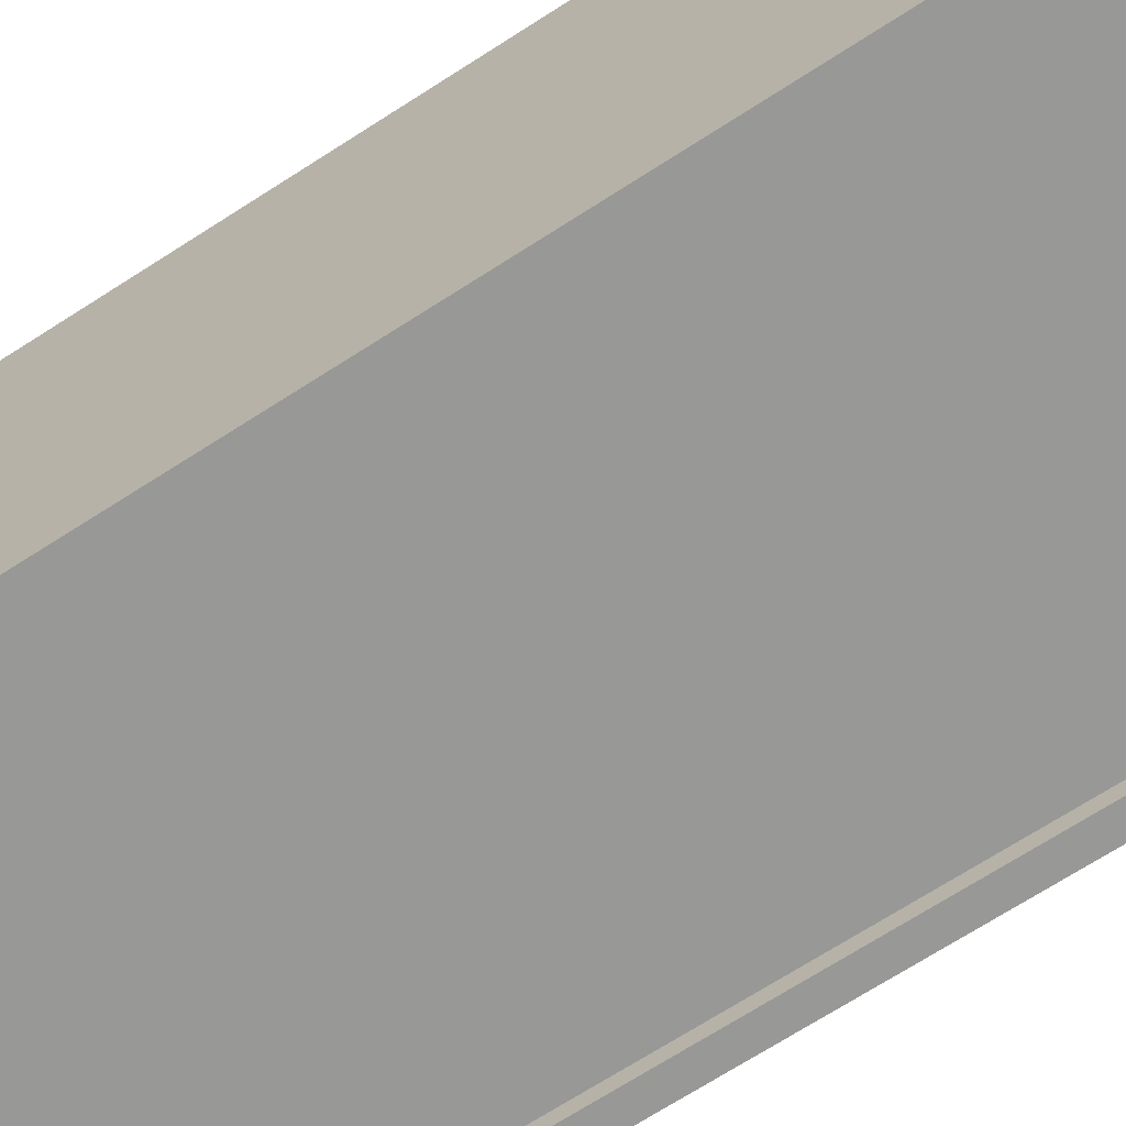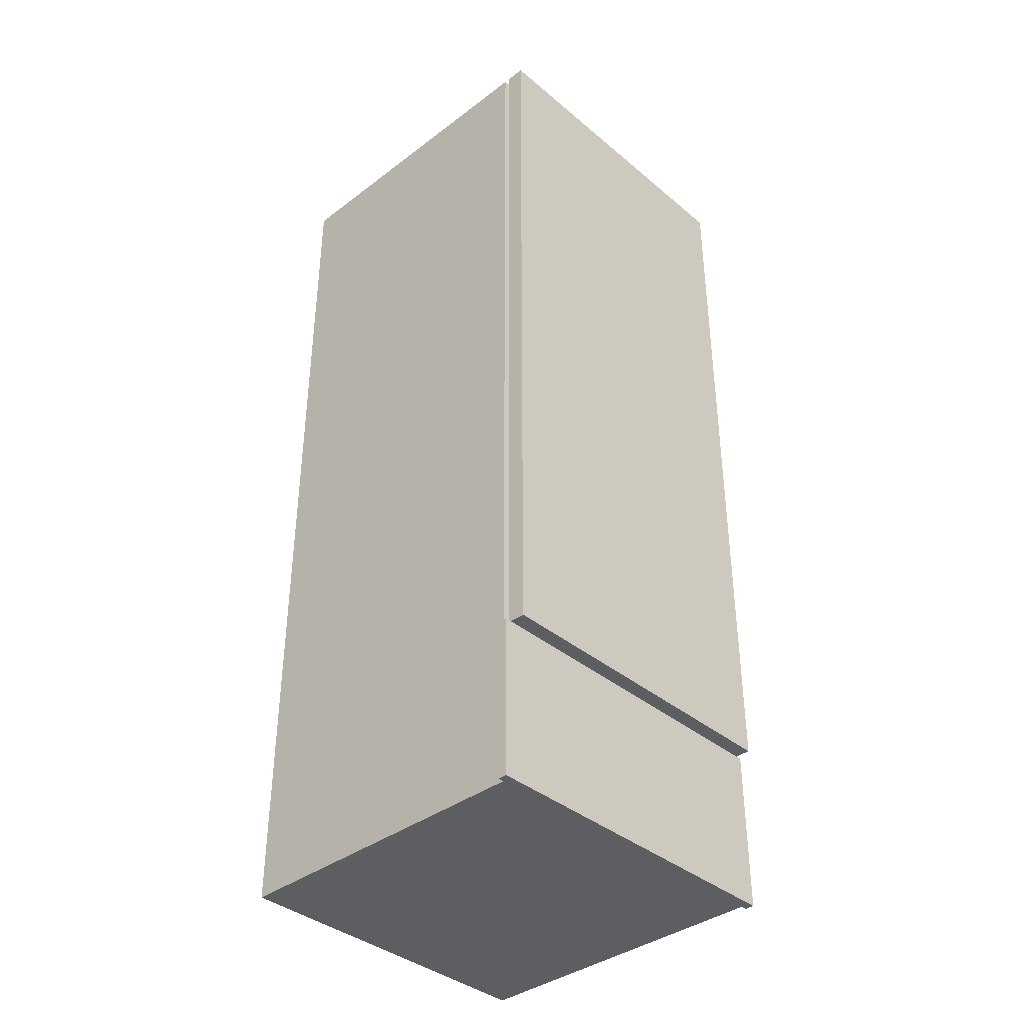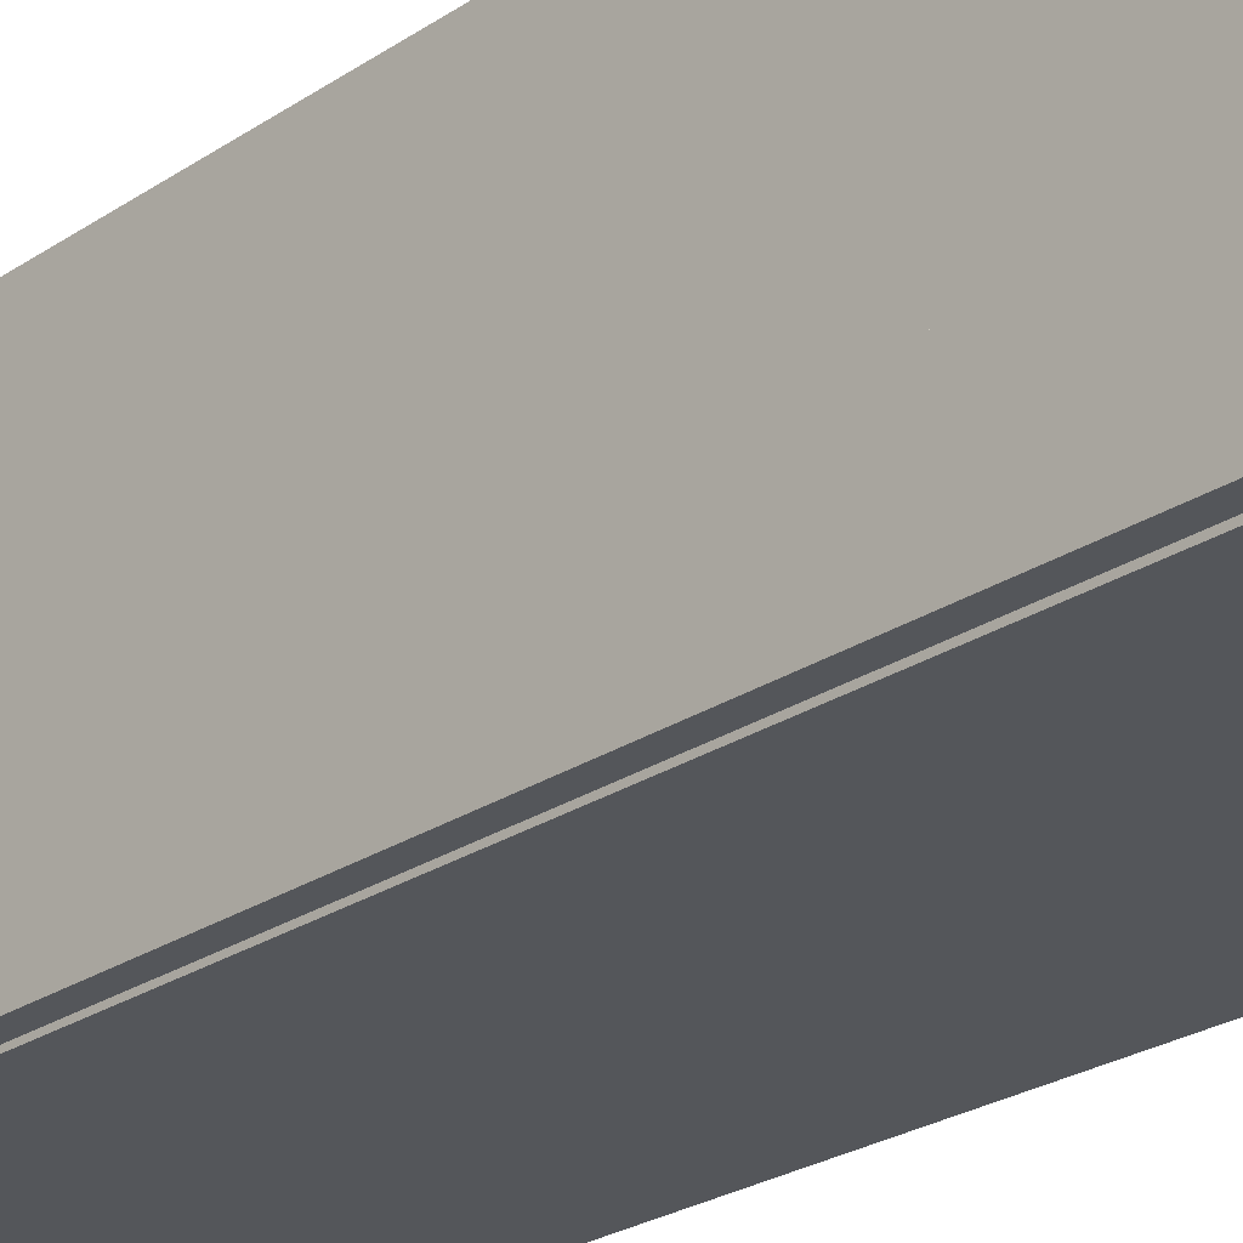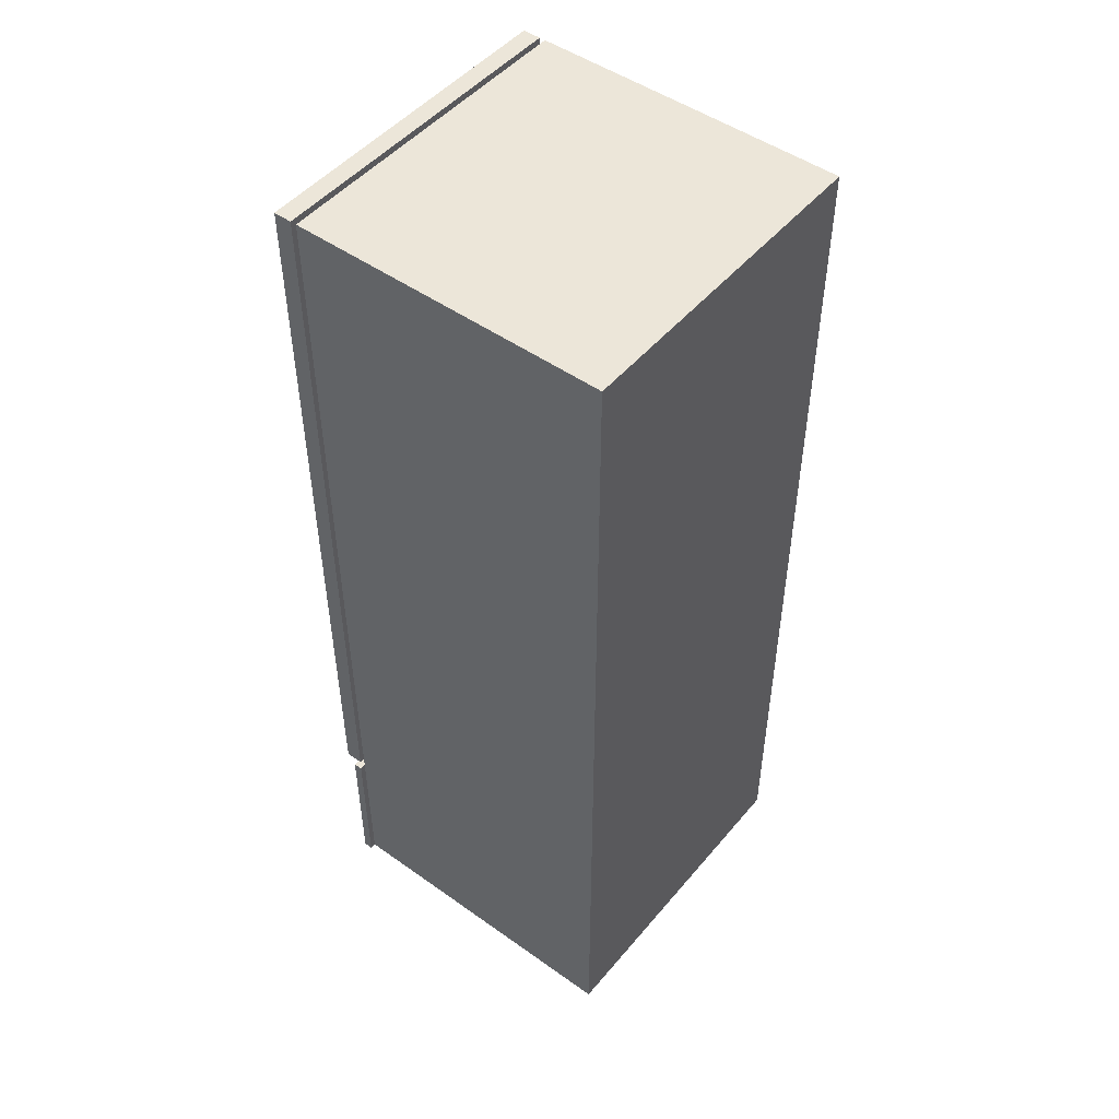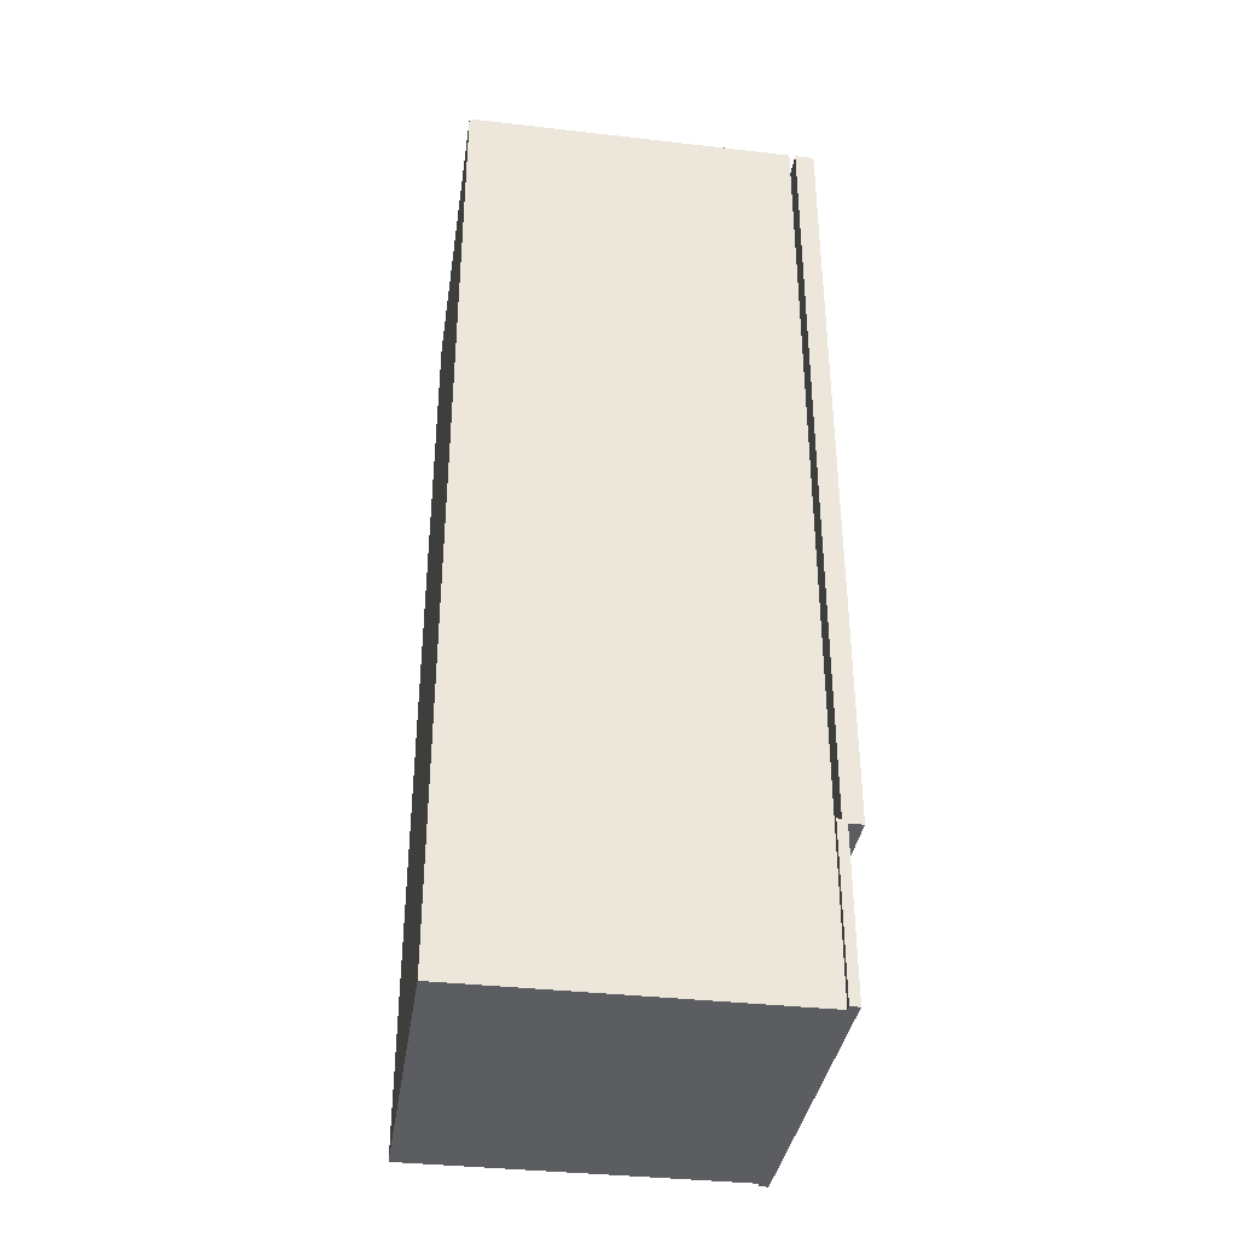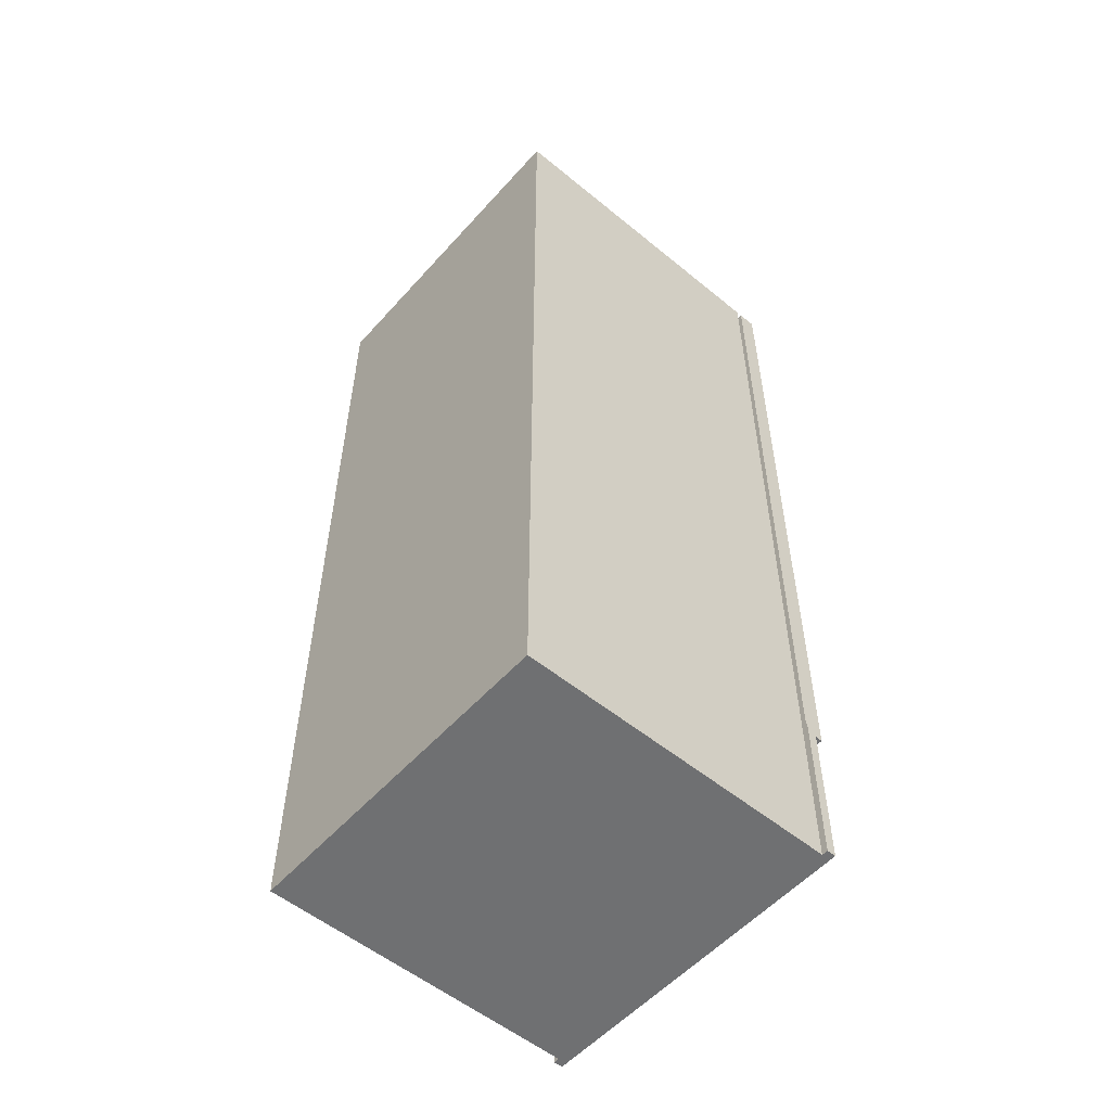
<metadata>
{"format":"obj","ext":"obj","renderer":"f3d","projection":"perspective","resolution":1024,"background":"white","views":[{"elev":-68.5,"azim":-57.0,"up":"+Z"},{"elev":-38.2,"azim":43.6,"up":"+Y"},{"elev":-25.4,"azim":136.8,"up":"+Z"},{"elev":49.1,"azim":-141.8,"up":"+Y"},{"elev":-36.7,"azim":-8.4,"up":"+Y"},{"elev":-54.8,"azim":-40.9,"up":"+Y"}]}
</metadata>
<code>
g _Combined Mesh [EQ-Kitchen_true reach in fridge - body]
v 34.7 0.04233 -34.67
v 34.7 0.3228 -34.67
v 34.7 0.3228 -35.26
v 34.7 0.04233 -35.26
v 34.7 0.3228 -34.67
v 34.69 0.3228 -34.67
v 34.69 0.3228 -35.26
v 34.7 0.3228 -35.26
v 34.69 0.3228 -34.67
v 34.69 0.04233 -34.67
v 34.69 0.04233 -35.26
v 34.69 0.3228 -35.26
v 34.69 0.04233 -34.67
v 34.7 0.04233 -34.67
v 34.7 0.04233 -35.26
v 34.69 0.04233 -35.26
v 34.69 0.3228 -35.26
v 34.69 0.04233 -35.26
v 34.7 0.04233 -35.26
v 34.7 0.3228 -35.26
v 34.7 0.3228 -34.67
v 34.7 0.04233 -34.67
v 34.69 0.04233 -34.67
v 34.69 0.3228 -34.67
v 34.7 1.659 -35.21
v 34.73 1.659 -35.21
v 34.73 1.418 -35.21
v 34.7 1.418 -35.21
v 34.73 1.659 -35.21
v 34.73 1.659 -35.25
v 34.73 1.418 -35.25
v 34.73 1.418 -35.21
v 34.73 1.659 -35.25
v 34.7 1.659 -35.25
v 34.7 1.418 -35.25
v 34.73 1.418 -35.25
v 34.7 1.659 -35.25
v 34.7 1.659 -35.21
v 34.7 1.418 -35.21
v 34.7 1.418 -35.25
v 34.7 1.418 -35.25
v 34.7 1.418 -35.21
v 34.73 1.418 -35.21
v 34.73 1.418 -35.25
v 34.73 1.659 -35.25
v 34.73 1.659 -35.21
v 34.7 1.659 -35.21
v 34.7 1.659 -35.25
v 34.73 1.659 -34.72
v 34.7 1.659 -34.72
v 34.7 1.418 -34.72
v 34.73 1.418 -34.72
v 34.73 1.659 -34.68
v 34.73 1.659 -34.72
v 34.73 1.418 -34.72
v 34.73 1.418 -34.68
v 34.7 1.659 -34.68
v 34.73 1.659 -34.68
v 34.73 1.418 -34.68
v 34.7 1.418 -34.68
v 34.7 1.659 -34.72
v 34.7 1.659 -34.68
v 34.7 1.418 -34.68
v 34.7 1.418 -34.72
v 34.7 1.418 -34.68
v 34.73 1.418 -34.68
v 34.73 1.418 -34.72
v 34.7 1.418 -34.72
v 34.7 1.659 -34.72
v 34.73 1.659 -34.72
v 34.73 1.659 -34.68
v 34.7 1.659 -34.68
v 34.7 1.659 -34.72
v 34.73 1.659 -34.72
v 34.73 1.418 -34.72
v 34.7 1.418 -34.72
v 34.73 1.659 -34.72
v 34.73 1.659 -35.21
v 34.73 1.418 -35.21
v 34.73 1.418 -34.72
v 34.73 1.659 -35.21
v 34.7 1.659 -35.21
v 34.7 1.418 -35.21
v 34.73 1.418 -35.21
v 34.7 1.659 -35.21
v 34.7 1.659 -34.72
v 34.7 1.418 -34.72
v 34.7 1.418 -35.21
v 34.7 1.418 -35.21
v 34.7 1.418 -34.72
v 34.73 1.418 -34.72
v 34.73 1.418 -35.21
v 34.73 1.659 -35.21
v 34.73 1.659 -34.72
v 34.7 1.659 -34.72
v 34.7 1.659 -35.21
v 34.73 1.418 -34.68
v 34.73 1.418 -35.25
v 34.73 0.3228 -35.25
v 34.73 0.3228 -34.68
v 34.73 1.418 -35.25
v 34.7 1.418 -35.25
v 34.7 0.3228 -35.25
v 34.73 0.3228 -35.25
v 34.7 1.418 -35.25
v 34.7 1.418 -34.68
v 34.7 0.3228 -34.68
v 34.7 0.3228 -35.25
v 34.7 1.418 -34.68
v 34.73 1.418 -34.68
v 34.73 0.3228 -34.68
v 34.7 0.3228 -34.68
v 34.7 0.3228 -35.25
v 34.7 0.3228 -34.68
v 34.73 0.3228 -34.68
v 34.73 0.3228 -35.25
v 34.73 1.418 -35.25
v 34.73 1.418 -34.68
v 34.7 1.418 -34.68
v 34.7 1.418 -35.25
v 34.14 1.659 -34.68
v 34.69 1.659 -34.68
v 34.69 0.04233 -34.68
v 34.14 0.04233 -34.68
v 34.69 1.659 -34.68
v 34.69 1.659 -35.25
v 34.69 0.04233 -35.25
v 34.69 0.04233 -34.68
v 34.69 1.659 -35.25
v 34.14 1.659 -35.25
v 34.14 0.04233 -35.25
v 34.69 0.04233 -35.25
v 34.14 1.659 -35.25
v 34.14 1.659 -34.68
v 34.14 0.04233 -34.68
v 34.14 0.04233 -35.25
v 34.14 0.04233 -35.25
v 34.14 0.04233 -34.68
v 34.69 0.04233 -34.68
v 34.69 0.04233 -35.25
v 34.69 1.659 -35.25
v 34.69 1.659 -34.68
v 34.14 1.659 -34.68
v 34.14 1.659 -35.25
f 2 1 3
f 3 1 4
f 6 5 7
f 7 5 8
f 10 9 11
f 11 9 12
f 14 13 15
f 15 13 16
f 18 17 19
f 19 17 20
f 22 21 23
f 23 21 24
f 26 25 27
f 27 25 28
f 30 29 31
f 31 29 32
f 34 33 35
f 35 33 36
f 38 37 39
f 39 37 40
f 42 41 43
f 43 41 44
f 46 45 47
f 47 45 48
f 50 49 51
f 51 49 52
f 54 53 55
f 55 53 56
f 58 57 59
f 59 57 60
f 62 61 63
f 63 61 64
f 66 65 67
f 67 65 68
f 70 69 71
f 71 69 72
f 74 73 75
f 75 73 76
f 78 77 79
f 79 77 80
f 82 81 83
f 83 81 84
f 86 85 87
f 87 85 88
f 90 89 91
f 91 89 92
f 94 93 95
f 95 93 96
f 98 97 99
f 99 97 100
f 102 101 103
f 103 101 104
f 106 105 107
f 107 105 108
f 110 109 111
f 111 109 112
f 114 113 115
f 115 113 116
f 118 117 119
f 119 117 120
f 122 121 123
f 123 121 124
f 126 125 127
f 127 125 128
f 130 129 131
f 131 129 132
f 134 133 135
f 135 133 136
f 138 137 139
f 139 137 140
f 142 141 143
f 143 141 144

</code>
